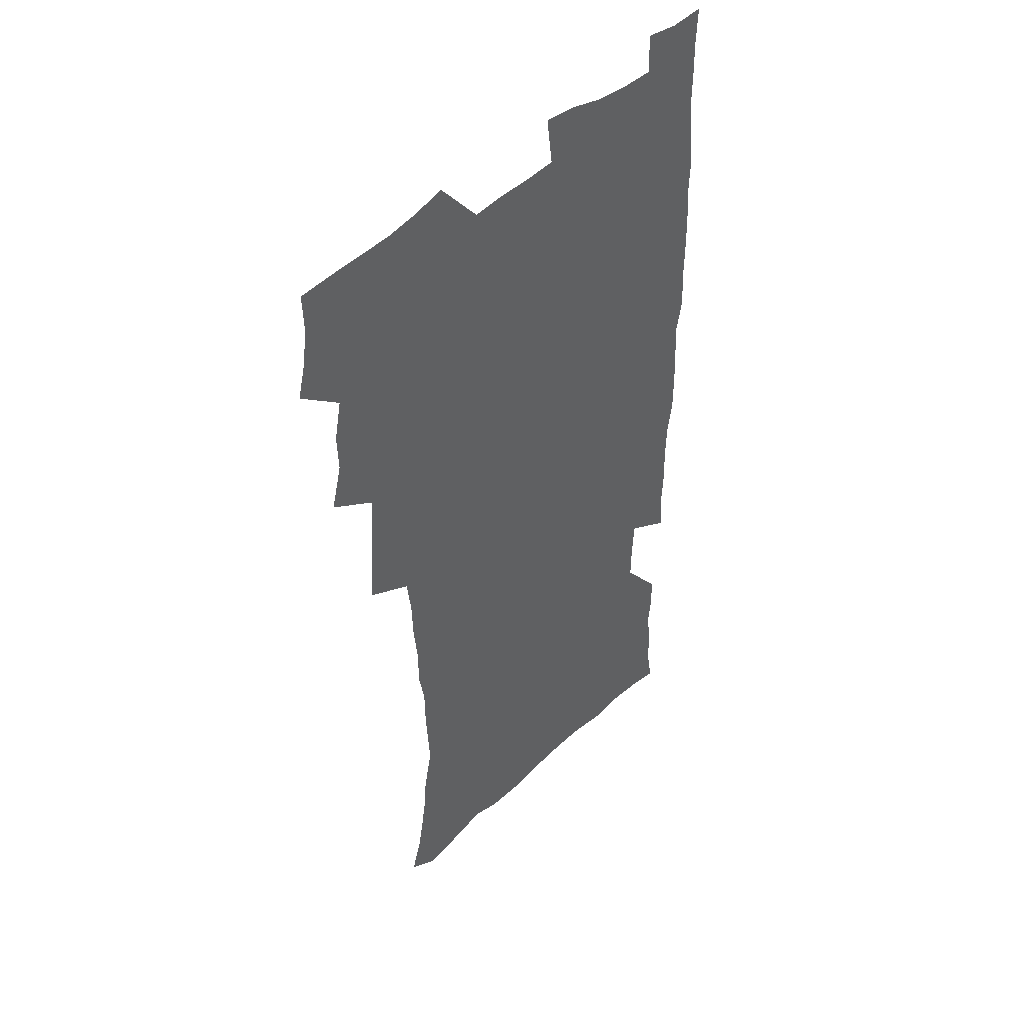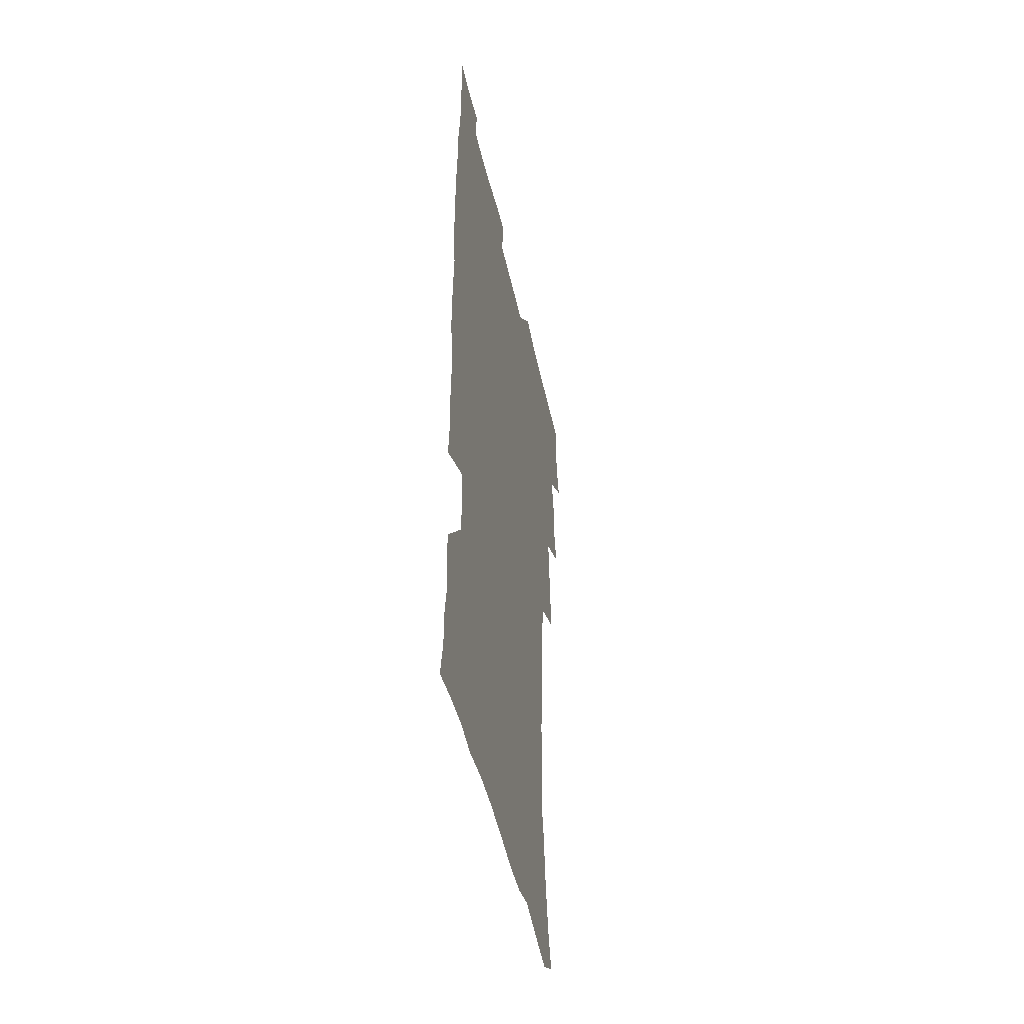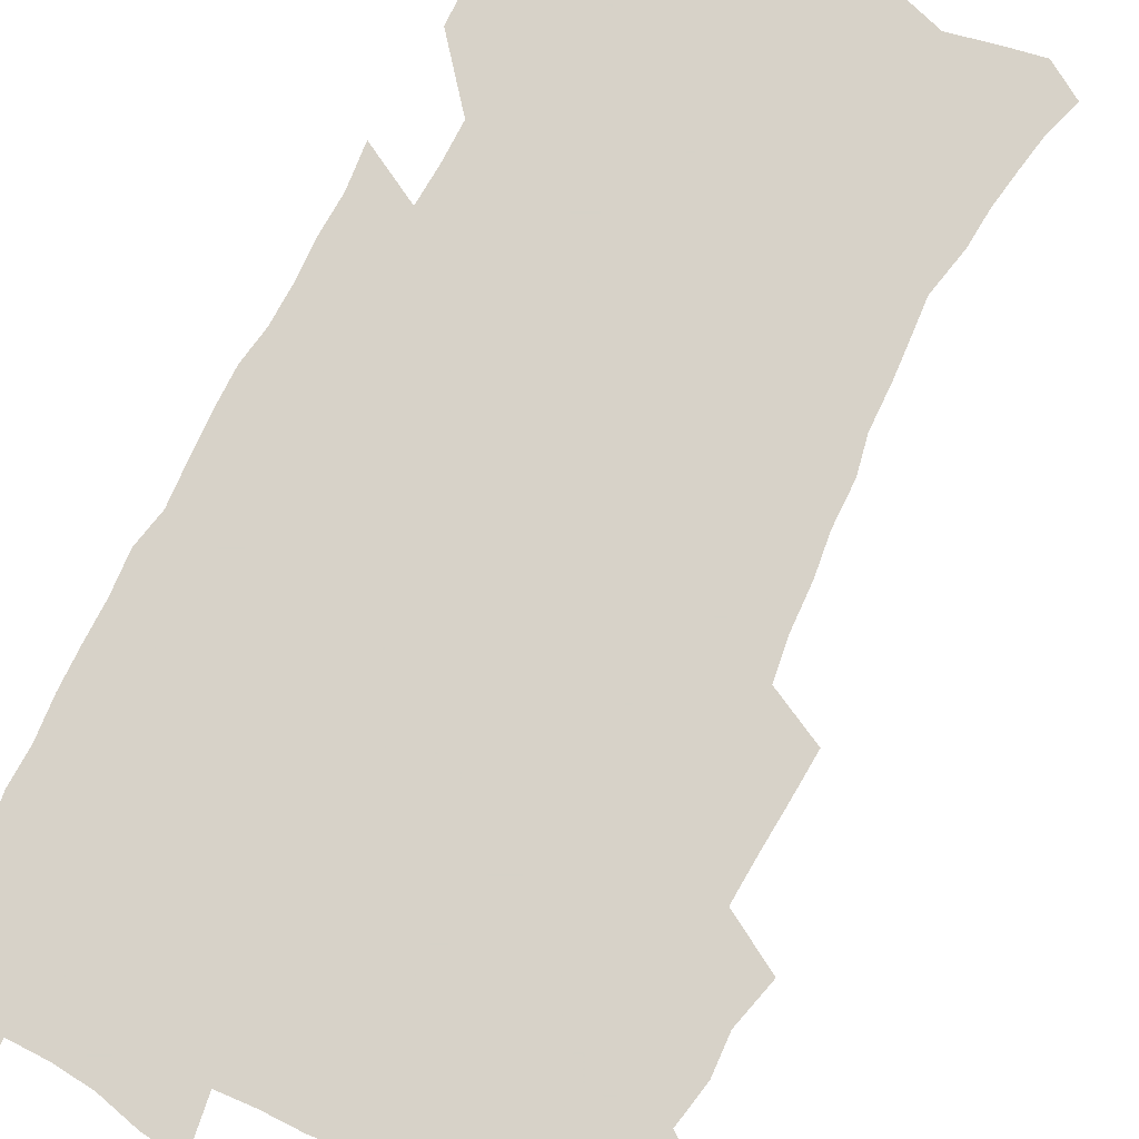
<metadata>
{"format":"obj","ext":"obj","renderer":"f3d","projection":"perspective","resolution":1024,"background":"white","views":[{"elev":44.9,"azim":-47.6,"up":"+Y"},{"elev":-48.7,"azim":102.5,"up":"+Y"},{"elev":77.4,"azim":-153.5,"up":"+Z"}]}
</metadata>
<code>
v 475.2 523.3 0
v 479.1 539 0
v 480.9 553.8 0
v 480.3 568.8 0
v 487.2 457.4 0
v 492 476 0
v 491.4 491.5 0
v 494.7 508.3 0
v 495.4 523.6 0
v 497.5 538.7 0
v 496.8 553.7 0
v 495.2 569.7 0
v 504.3 392.2 0
v 505.5 410 0
v 506.9 427.7 0
v 508 445.1 0
v 509.3 461.9 0
v 510.5 478.1 0
v 511.3 493.7 0
v 510.7 508.6 0
v 514.1 524.3 0
v 513.2 538.9 0
v 512.1 553.8 0
v 510.3 570.2 0
v 519.4 179.3 0
v 524.2 194.1 0
v 526.7 207.6 0
v 529.1 222.1 0
v 530.3 236.5 0
v 534.3 254.8 0
v 533.4 268.9 0
v 532.5 284 0
v 532.2 301 0
v 529.5 315.2 0
v 529.3 332.6 0
v 527.5 348.3 0
v 526.9 365.9 0
v 524.8 381.7 0
v 525.4 399.6 0
v 526.6 416.9 0
v 526.4 432.7 0
v 527.7 449.3 0
v 527.2 464.3 0
v 528.9 480.2 0
v 529.7 495.1 0
v 528.5 509.7 0
v 529.1 524.3 0
v 528.4 539.1 0
v 526.9 554.4 0
v 525.1 570.6 0
v 533.1 170.6 0
v 540.4 187.9 0
v 541.6 200.6 0
v 544.2 215.7 0
v 549 234.1 0
v 549.5 248.9 0
v 550.2 264.3 0
v 548.5 277.6 0
v 548 292.8 0
v 548 309.6 0
v 547.3 325.6 0
v 546.5 341.3 0
v 544.5 356 0
v 545.2 373.6 0
v 543 387.9 0
v 542.7 403.9 0
v 543.4 420.3 0
v 542.9 435.4 0
v 543.2 450.8 0
v 544.4 466.5 0
v 544 480.9 0
v 545.2 495.9 0
v 546.2 510.2 0
v 545.2 524.2 0
v 543.4 539.6 0
v 541.3 556.3 0
v 539.3 572.9 0
v 548.5 173.4 0
v 553.6 189.2 0
v 558.1 206.5 0
v 562.4 224.9 0
v 563.6 240.1 0
v 565.3 256.9 0
v 565 271.2 0
v 564.2 285.4 0
v 562.6 298.9 0
v 562.2 314.8 0
v 562 330.8 0
v 560.5 345.1 0
v 560.9 362.2 0
v 560.2 377.3 0
v 558.7 391.5 0
v 558.5 407 0
v 558.9 422.6 0
v 559.5 438.2 0
v 559.9 453.2 0
v 559.8 467.6 0
v 560.2 482.3 0
v 560.4 496.5 0
v 560.5 510.5 0
v 559.7 524.6 0
v 558.6 539.4 0
v 557.3 554.9 0
v 553.2 576.5 0
v 566 177.2 0
v 570 193.2 0
v 575.1 213.4 0
v 577.2 230.1 0
v 577.7 244.7 0
v 578.1 259.8 0
v 577.8 274 0
v 577.4 288.9 0
v 575.9 302.2 0
v 576.8 320.2 0
v 575.9 334.5 0
v 574.6 348.2 0
v 575.4 365.7 0
v 573.8 379.1 0
v 575.1 396.1 0
v 574.8 410.5 0
v 574.2 424.7 0
v 574.3 439.6 0
v 574.7 454.4 0
v 573.6 468 0
v 574.5 482.8 0
v 575 497 0
v 574.6 510.9 0
v 573.7 525.2 0
v 573.8 539 0
v 572.1 554.5 0
v 579.3 172.9 0
v 585.5 196.3 0
v 588.7 215.2 0
v 589.8 231 0
v 590.4 246.4 0
v 590.6 261.3 0
v 591 277.2 0
v 590.2 290.9 0
v 589.6 305.6 0
v 589.7 321.5 0
v 589.3 336.6 0
v 589.2 352.3 0
v 589 367.6 0
v 588.9 382.6 0
v 588.7 397.1 0
v 588.1 410.6 0
v 588.8 426.5 0
v 588.1 440.1 0
v 588.8 455.1 0
v 588.5 469.1 0
v 588.6 483.1 0
v 589 497.2 0
v 588.9 511.1 0
v 588.4 525.3 0
v 587.8 539.7 0
v 586.5 555.6 0
v 595 172.1 0
v 599.2 194.1 0
v 602.7 218.5 0
v 603.4 234.2 0
v 603.7 249.2 0
v 603.6 263.2 0
v 603.6 277.9 0
v 603.6 293.7 0
v 603.5 309.5 0
v 603 323.3 0
v 603.1 339.4 0
v 602.9 354.5 0
v 602.7 369.2 0
v 602.6 383.6 0
v 602.5 398.1 0
v 602.6 412.7 0
v 602.7 427.3 0
v 603.1 442.2 0
v 602.9 455.8 0
v 603 469.9 0
v 603.1 483.7 0
v 602.8 497.4 0
v 603.1 511.3 0
v 602.7 525.5 0
v 602 540.4 0
v 601.3 555.5 0
v 611.9 173.9 0
v 614 195.5 0
v 615.6 217.7 0
v 616 233.9 0
v 616.2 249.5 0
v 616.1 262.3 0
v 616.5 280.2 0
v 616.4 293.9 0
v 616.3 309.1 0
v 616.2 324.6 0
v 616.3 341.1 0
v 616.1 355.1 0
v 616 369.3 0
v 615.9 383.2 0
v 616.1 398.1 0
v 616.1 411.9 0
v 616.3 427.3 0
v 616.5 441.8 0
v 616.6 455.7 0
v 616.7 469.9 0
v 616.8 483.8 0
v 617.2 497.7 0
v 617.1 511.6 0
v 617.2 525.4 0
v 616.8 539.8 0
v 615.9 556.4 0
v 613 577.4 0
v 628.4 174.7 0
v 628.7 197.3 0
v 628.8 216.9 0
v 628.9 233.8 0
v 628.9 248.7 0
v 629.1 265.1 0
v 629.1 280.2 0
v 629.2 294.4 0
v 629.2 308.7 0
v 629.3 323 0
v 629.2 340.1 0
v 629.3 355.1 0
v 629.3 369.4 0
v 629.4 384.5 0
v 629.6 398.1 0
v 629.8 412.6 0
v 630 426.8 0
v 630 441.7 0
v 630.4 455.4 0
v 630.3 470.1 0
v 630.6 483.5 0
v 630.8 497.5 0
v 631.2 511.5 0
v 631.4 525.6 0
v 631.2 540.3 0
v 630.8 555.5 0
v 628.2 575.9 0
v 644.6 174.2 0
v 643 197 0
v 642.2 215.9 0
v 642.1 231.7 0
v 641.7 248.3 0
v 642.1 262.9 0
v 641.8 279.2 0
v 641.8 294.3 0
v 642.3 307.8 0
v 642.2 325.4 0
v 642.3 339.7 0
v 642.5 354.2 0
v 642.8 368.5 0
v 642.9 383.2 0
v 643.1 397.6 0
v 643.1 412.4 0
v 643.9 425.7 0
v 643.7 441 0
v 644.2 455 0
v 644 469.6 0
v 644.3 483.5 0
v 645.1 497.3 0
v 645.3 511.3 0
v 645.8 525.3 0
v 646.1 539.3 0
v 645.7 554.8 0
v 644.9 571.6 0
v 660.9 171.1 0
v 657.6 194.8 0
v 655.8 214.1 0
v 655.4 229.9 0
v 655.9 243.8 0
v 654.8 261.6 0
v 654.9 276.6 0
v 655.1 291.8 0
v 655.2 307.3 0
v 655.7 322.2 0
v 655.9 337.2 0
v 656.3 351.8 0
v 656.3 367 0
v 656.5 381.8 0
v 656.9 396.3 0
v 657.1 410.8 0
v 657.6 425.1 0
v 659.4 438.4 0
v 658.5 454.2 0
v 659.3 468 0
v 658.9 482.7 0
v 659 497.1 0
v 658.9 511 0
v 660.5 525.1 0
v 660.2 539.5 0
v 660.4 554.2 0
v 660.2 570 0
v 675.6 172.6 0
v 673.4 190 0
v 670.4 210.4 0
v 669.7 226.2 0
v 668.7 242.6 0
v 668.5 257.5 0
v 668.3 272.9 0
v 668.5 288.5 0
v 669.6 302.9 0
v 669.4 319 0
v 671.3 332.2 0
v 670.5 348.9 0
v 671 363.6 0
v 671.3 378.5 0
v 672.5 392.7 0
v 672 408.3 0
v 671.9 423.5 0
v 673.1 437.7 0
v 672.7 452.9 0
v 673.4 467.2 0
v 673.2 482 0
v 673.5 496.3 0
v 676.2 510.5 0
v 675.6 525 0
v 674.9 539.7 0
v 675 554.2 0
v 675.1 569.8 0
v 674.9 586.8 0
v 690.7 170.9 0
v 687 190.1 0
v 685.2 206.5 0
v 685 221.1 0
v 683.3 237.9 0
v 682 253.6 0
v 682.7 267 0
v 683 282.7 0
v 684.1 298.2 0
v 684.3 314.1 0
v 685 329.4 0
v 685.4 344.6 0
v 686.1 359.5 0
v 686.7 374.4 0
v 688.3 388.7 0
v 688 404.5 0
v 688.1 419.9 0
v 689.1 434.6 0
v 688.7 450.2 0
v 688.6 465.3 0
v 690.3 479.6 0
v 689.6 494.8 0
v 691.3 509.4 0
v 690.2 525.1 0
v 690 539.7 0
v 689.5 554.1 0
v 690.1 569 0
v 690.7 584.4 0
v 706.1 167.8 0
v 702.8 185.6 0
v 703 199.7 0
v 700.6 216 0
v 702.1 228.8 0
v 702.1 243.1 0
v 706.1 286 0
v 704.6 303.7 0
v 705.5 319.2 0
v 705 335.6 0
v 705.7 351.2 0
v 708.1 365.5 0
v 708.3 381.2 0
v 707.6 397.6 0
v 706.9 414.2 0
v 709.9 428.5 0
v 709 444.8 0
v 709.3 460.5 0
v 709.2 476.1 0
v 708.1 492.1 0
v 708.8 507.2 0
v 707 523.6 0
v 705.6 539.5 0
v 705.8 554.5 0
v 705.6 569.3 0
v 706.4 585.2 0
f 8 9 1
f 1 9 2
f 9 10 2
f 2 10 3
f 10 11 3
f 3 11 4
f 11 12 4
f 16 17 5
f 5 17 6
f 17 18 6
f 6 18 7
f 18 19 7
f 7 19 8
f 19 20 8
f 8 20 9
f 20 21 9
f 9 21 10
f 21 22 10
f 10 22 11
f 22 23 11
f 11 23 12
f 23 24 12
f 38 39 13
f 13 39 14
f 39 40 14
f 14 40 15
f 40 41 15
f 15 41 16
f 41 42 16
f 16 42 17
f 42 43 17
f 17 43 18
f 43 44 18
f 18 44 19
f 44 45 19
f 19 45 20
f 45 46 20
f 20 46 21
f 46 47 21
f 21 47 22
f 47 48 22
f 22 48 23
f 48 49 23
f 23 49 24
f 49 50 24
f 51 52 25
f 25 52 26
f 52 53 26
f 26 53 27
f 53 54 27
f 27 54 28
f 54 55 28
f 28 55 29
f 55 56 29
f 29 56 30
f 56 57 30
f 30 57 31
f 57 58 31
f 31 58 32
f 58 59 32
f 32 59 33
f 59 60 33
f 33 60 34
f 60 61 34
f 34 61 35
f 61 62 35
f 35 62 36
f 62 63 36
f 36 63 37
f 63 64 37
f 37 64 38
f 64 65 38
f 38 65 39
f 65 66 39
f 39 66 40
f 66 67 40
f 40 67 41
f 67 68 41
f 41 68 42
f 68 69 42
f 42 69 43
f 69 70 43
f 43 70 44
f 70 71 44
f 44 71 45
f 71 72 45
f 45 72 46
f 72 73 46
f 46 73 47
f 73 74 47
f 47 74 48
f 74 75 48
f 48 75 49
f 75 76 49
f 49 76 50
f 76 77 50
f 51 78 52
f 78 79 52
f 52 79 53
f 79 80 53
f 53 80 54
f 80 81 54
f 54 81 55
f 81 82 55
f 55 82 56
f 82 83 56
f 56 83 57
f 83 84 57
f 57 84 58
f 84 85 58
f 58 85 59
f 85 86 59
f 59 86 60
f 86 87 60
f 60 87 61
f 87 88 61
f 61 88 62
f 88 89 62
f 62 89 63
f 89 90 63
f 63 90 64
f 90 91 64
f 64 91 65
f 91 92 65
f 65 92 66
f 92 93 66
f 66 93 67
f 93 94 67
f 67 94 68
f 94 95 68
f 68 95 69
f 95 96 69
f 69 96 70
f 96 97 70
f 70 97 71
f 97 98 71
f 71 98 72
f 98 99 72
f 72 99 73
f 99 100 73
f 73 100 74
f 100 101 74
f 74 101 75
f 101 102 75
f 75 102 76
f 102 103 76
f 76 103 77
f 103 104 77
f 78 105 79
f 105 106 79
f 79 106 80
f 106 107 80
f 80 107 81
f 107 108 81
f 81 108 82
f 108 109 82
f 82 109 83
f 109 110 83
f 83 110 84
f 110 111 84
f 84 111 85
f 111 112 85
f 85 112 86
f 112 113 86
f 86 113 87
f 113 114 87
f 87 114 88
f 114 115 88
f 88 115 89
f 115 116 89
f 89 116 90
f 116 117 90
f 90 117 91
f 117 118 91
f 91 118 92
f 118 119 92
f 92 119 93
f 119 120 93
f 93 120 94
f 120 121 94
f 94 121 95
f 121 122 95
f 95 122 96
f 122 123 96
f 96 123 97
f 123 124 97
f 97 124 98
f 124 125 98
f 98 125 99
f 125 126 99
f 99 126 100
f 126 127 100
f 100 127 101
f 127 128 101
f 101 128 102
f 128 129 102
f 102 129 103
f 129 130 103
f 103 130 104
f 105 131 106
f 131 132 106
f 106 132 107
f 132 133 107
f 107 133 108
f 133 134 108
f 108 134 109
f 134 135 109
f 109 135 110
f 135 136 110
f 110 136 111
f 136 137 111
f 111 137 112
f 137 138 112
f 112 138 113
f 138 139 113
f 113 139 114
f 139 140 114
f 114 140 115
f 140 141 115
f 115 141 116
f 141 142 116
f 116 142 117
f 142 143 117
f 117 143 118
f 143 144 118
f 118 144 119
f 144 145 119
f 119 145 120
f 145 146 120
f 120 146 121
f 146 147 121
f 121 147 122
f 147 148 122
f 122 148 123
f 148 149 123
f 123 149 124
f 149 150 124
f 124 150 125
f 150 151 125
f 125 151 126
f 151 152 126
f 126 152 127
f 152 153 127
f 127 153 128
f 153 154 128
f 128 154 129
f 154 155 129
f 129 155 130
f 155 156 130
f 131 157 132
f 157 158 132
f 132 158 133
f 158 159 133
f 133 159 134
f 159 160 134
f 134 160 135
f 160 161 135
f 135 161 136
f 161 162 136
f 136 162 137
f 162 163 137
f 137 163 138
f 163 164 138
f 138 164 139
f 164 165 139
f 139 165 140
f 165 166 140
f 140 166 141
f 166 167 141
f 141 167 142
f 167 168 142
f 142 168 143
f 168 169 143
f 143 169 144
f 169 170 144
f 144 170 145
f 170 171 145
f 145 171 146
f 171 172 146
f 146 172 147
f 172 173 147
f 147 173 148
f 173 174 148
f 148 174 149
f 174 175 149
f 149 175 150
f 175 176 150
f 150 176 151
f 176 177 151
f 151 177 152
f 177 178 152
f 152 178 153
f 178 179 153
f 153 179 154
f 179 180 154
f 154 180 155
f 180 181 155
f 155 181 156
f 181 182 156
f 157 183 158
f 183 184 158
f 158 184 159
f 184 185 159
f 159 185 160
f 185 186 160
f 160 186 161
f 186 187 161
f 161 187 162
f 187 188 162
f 162 188 163
f 188 189 163
f 163 189 164
f 189 190 164
f 164 190 165
f 190 191 165
f 165 191 166
f 191 192 166
f 166 192 167
f 192 193 167
f 167 193 168
f 193 194 168
f 168 194 169
f 194 195 169
f 169 195 170
f 195 196 170
f 170 196 171
f 196 197 171
f 171 197 172
f 197 198 172
f 172 198 173
f 198 199 173
f 173 199 174
f 199 200 174
f 174 200 175
f 200 201 175
f 175 201 176
f 201 202 176
f 176 202 177
f 202 203 177
f 177 203 178
f 203 204 178
f 178 204 179
f 204 205 179
f 179 205 180
f 205 206 180
f 180 206 181
f 206 207 181
f 181 207 182
f 207 208 182
f 183 210 184
f 210 211 184
f 184 211 185
f 211 212 185
f 185 212 186
f 212 213 186
f 186 213 187
f 213 214 187
f 187 214 188
f 214 215 188
f 188 215 189
f 215 216 189
f 189 216 190
f 216 217 190
f 190 217 191
f 217 218 191
f 191 218 192
f 218 219 192
f 192 219 193
f 219 220 193
f 193 220 194
f 220 221 194
f 194 221 195
f 221 222 195
f 195 222 196
f 222 223 196
f 196 223 197
f 223 224 197
f 197 224 198
f 224 225 198
f 198 225 199
f 225 226 199
f 199 226 200
f 226 227 200
f 200 227 201
f 227 228 201
f 201 228 202
f 228 229 202
f 202 229 203
f 229 230 203
f 203 230 204
f 230 231 204
f 204 231 205
f 231 232 205
f 205 232 206
f 232 233 206
f 206 233 207
f 233 234 207
f 207 234 208
f 234 235 208
f 208 235 209
f 235 236 209
f 210 237 211
f 237 238 211
f 211 238 212
f 238 239 212
f 212 239 213
f 239 240 213
f 213 240 214
f 240 241 214
f 214 241 215
f 241 242 215
f 215 242 216
f 242 243 216
f 216 243 217
f 243 244 217
f 217 244 218
f 244 245 218
f 218 245 219
f 245 246 219
f 219 246 220
f 246 247 220
f 220 247 221
f 247 248 221
f 221 248 222
f 248 249 222
f 222 249 223
f 249 250 223
f 223 250 224
f 250 251 224
f 224 251 225
f 251 252 225
f 225 252 226
f 252 253 226
f 226 253 227
f 253 254 227
f 227 254 228
f 254 255 228
f 228 255 229
f 255 256 229
f 229 256 230
f 256 257 230
f 230 257 231
f 257 258 231
f 231 258 232
f 258 259 232
f 232 259 233
f 259 260 233
f 233 260 234
f 260 261 234
f 234 261 235
f 261 262 235
f 235 262 236
f 262 263 236
f 237 264 238
f 264 265 238
f 238 265 239
f 265 266 239
f 239 266 240
f 266 267 240
f 240 267 241
f 267 268 241
f 241 268 242
f 268 269 242
f 242 269 243
f 269 270 243
f 243 270 244
f 270 271 244
f 244 271 245
f 271 272 245
f 245 272 246
f 272 273 246
f 246 273 247
f 273 274 247
f 247 274 248
f 274 275 248
f 248 275 249
f 275 276 249
f 249 276 250
f 276 277 250
f 250 277 251
f 277 278 251
f 251 278 252
f 278 279 252
f 252 279 253
f 279 280 253
f 253 280 254
f 280 281 254
f 254 281 255
f 281 282 255
f 255 282 256
f 282 283 256
f 256 283 257
f 283 284 257
f 257 284 258
f 284 285 258
f 258 285 259
f 285 286 259
f 259 286 260
f 286 287 260
f 260 287 261
f 287 288 261
f 261 288 262
f 288 289 262
f 262 289 263
f 289 290 263
f 264 291 265
f 291 292 265
f 265 292 266
f 292 293 266
f 266 293 267
f 293 294 267
f 267 294 268
f 294 295 268
f 268 295 269
f 295 296 269
f 269 296 270
f 296 297 270
f 270 297 271
f 297 298 271
f 271 298 272
f 298 299 272
f 272 299 273
f 299 300 273
f 273 300 274
f 300 301 274
f 274 301 275
f 301 302 275
f 275 302 276
f 302 303 276
f 276 303 277
f 303 304 277
f 277 304 278
f 304 305 278
f 278 305 279
f 305 306 279
f 279 306 280
f 306 307 280
f 280 307 281
f 307 308 281
f 281 308 282
f 308 309 282
f 282 309 283
f 309 310 283
f 283 310 284
f 310 311 284
f 284 311 285
f 311 312 285
f 285 312 286
f 312 313 286
f 286 313 287
f 313 314 287
f 287 314 288
f 314 315 288
f 288 315 289
f 315 316 289
f 289 316 290
f 316 317 290
f 291 319 292
f 319 320 292
f 292 320 293
f 320 321 293
f 293 321 294
f 321 322 294
f 294 322 295
f 322 323 295
f 295 323 296
f 323 324 296
f 296 324 297
f 324 325 297
f 297 325 298
f 325 326 298
f 298 326 299
f 326 327 299
f 299 327 300
f 327 328 300
f 300 328 301
f 328 329 301
f 301 329 302
f 329 330 302
f 302 330 303
f 330 331 303
f 303 331 304
f 331 332 304
f 304 332 305
f 332 333 305
f 305 333 306
f 333 334 306
f 306 334 307
f 334 335 307
f 307 335 308
f 335 336 308
f 308 336 309
f 336 337 309
f 309 337 310
f 337 338 310
f 310 338 311
f 338 339 311
f 311 339 312
f 339 340 312
f 312 340 313
f 340 341 313
f 313 341 314
f 341 342 314
f 314 342 315
f 342 343 315
f 315 343 316
f 343 344 316
f 316 344 317
f 344 345 317
f 317 345 318
f 345 346 318
f 319 347 320
f 347 348 320
f 320 348 321
f 348 349 321
f 321 349 322
f 349 350 322
f 322 350 323
f 350 351 323
f 323 351 324
f 351 352 324
f 324 352 325
f 327 353 328
f 353 354 328
f 328 354 329
f 354 355 329
f 329 355 330
f 355 356 330
f 330 356 331
f 356 357 331
f 331 357 332
f 357 358 332
f 332 358 333
f 358 359 333
f 333 359 334
f 359 360 334
f 334 360 335
f 360 361 335
f 335 361 336
f 361 362 336
f 336 362 337
f 362 363 337
f 337 363 338
f 363 364 338
f 338 364 339
f 364 365 339
f 339 365 340
f 365 366 340
f 340 366 341
f 366 367 341
f 341 367 342
f 367 368 342
f 342 368 343
f 368 369 343
f 343 369 344
f 369 370 344
f 344 370 345
f 370 371 345
f 345 371 346
f 371 372 346

</code>
